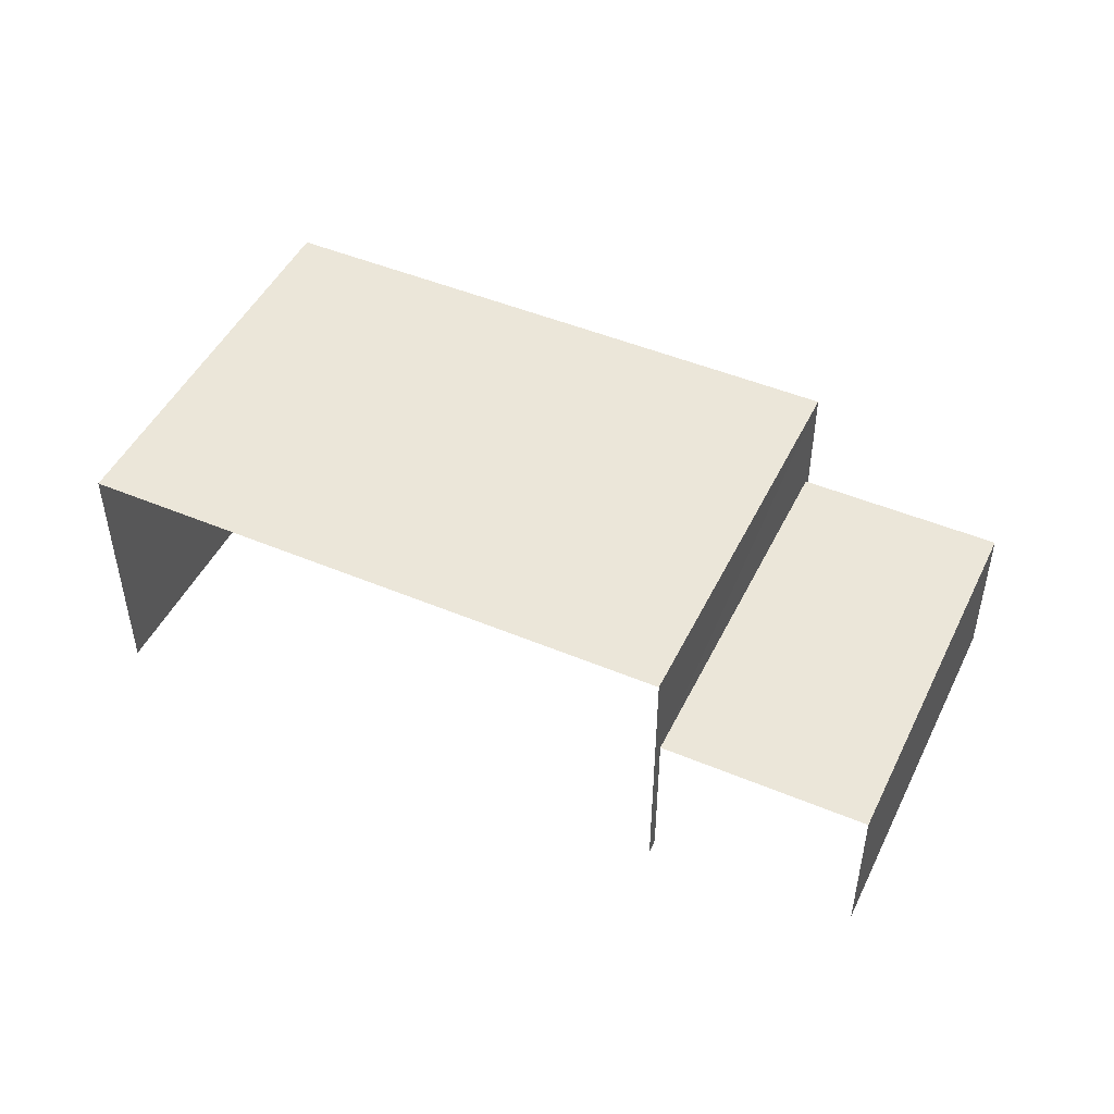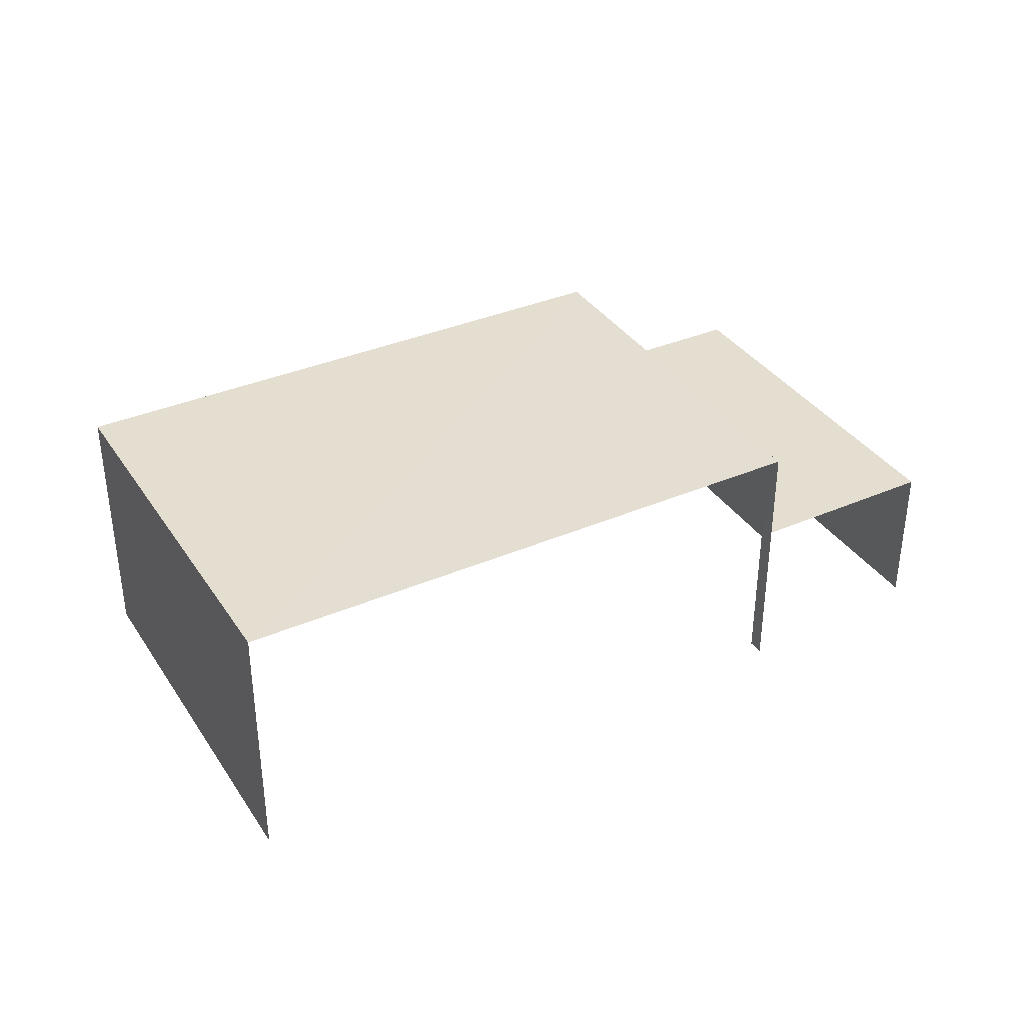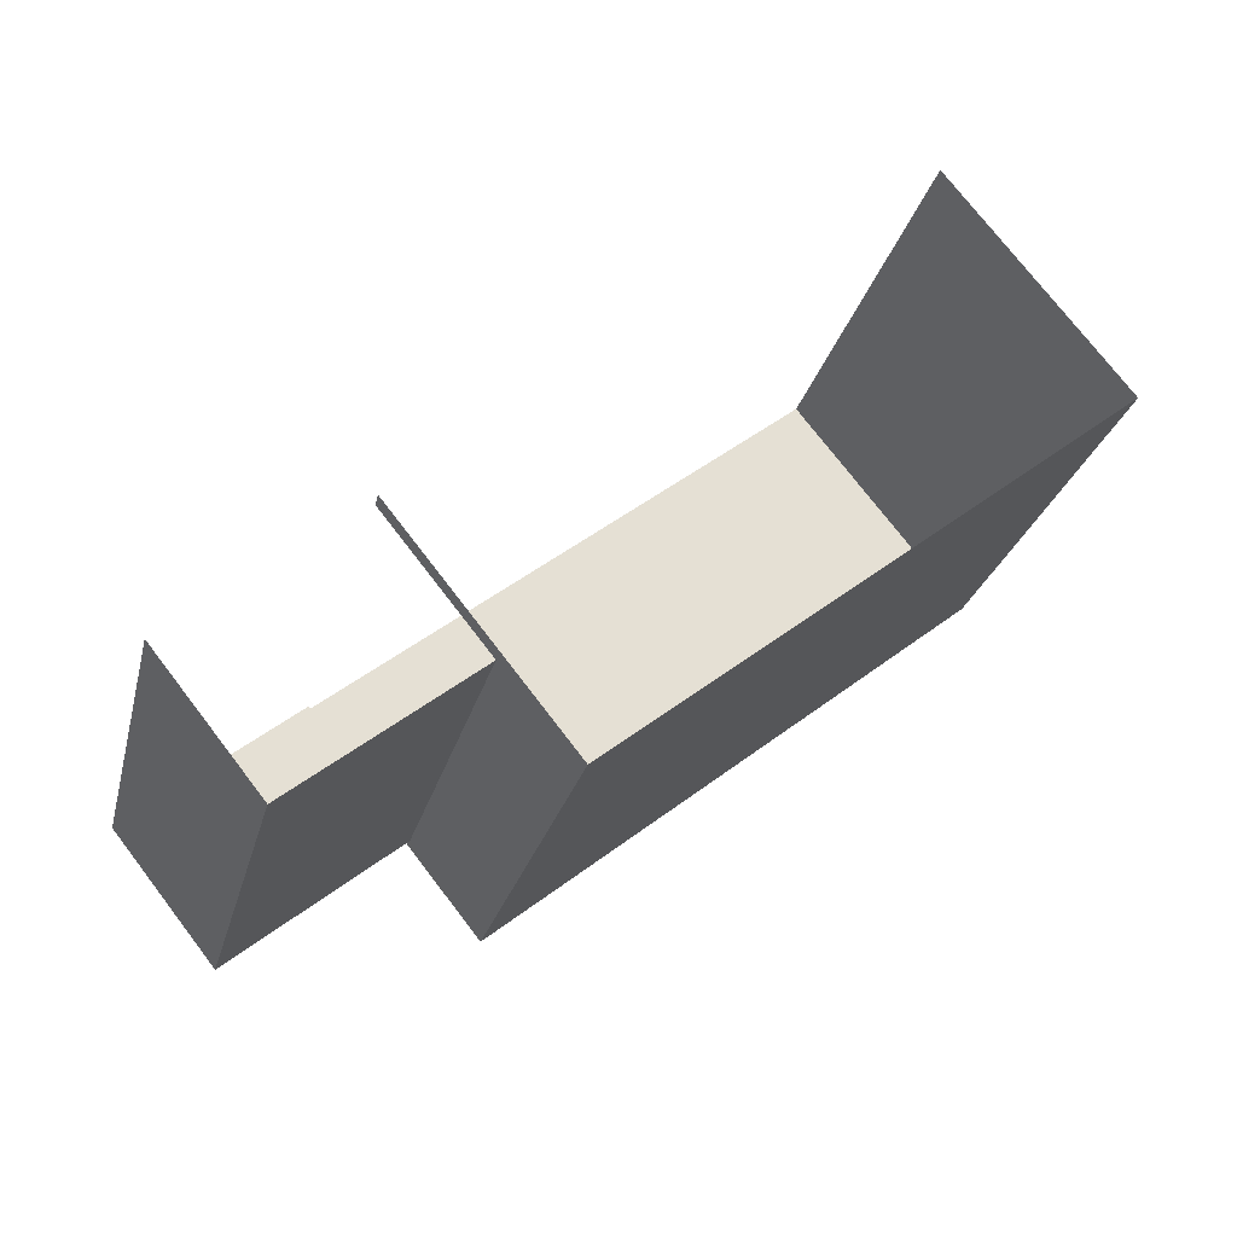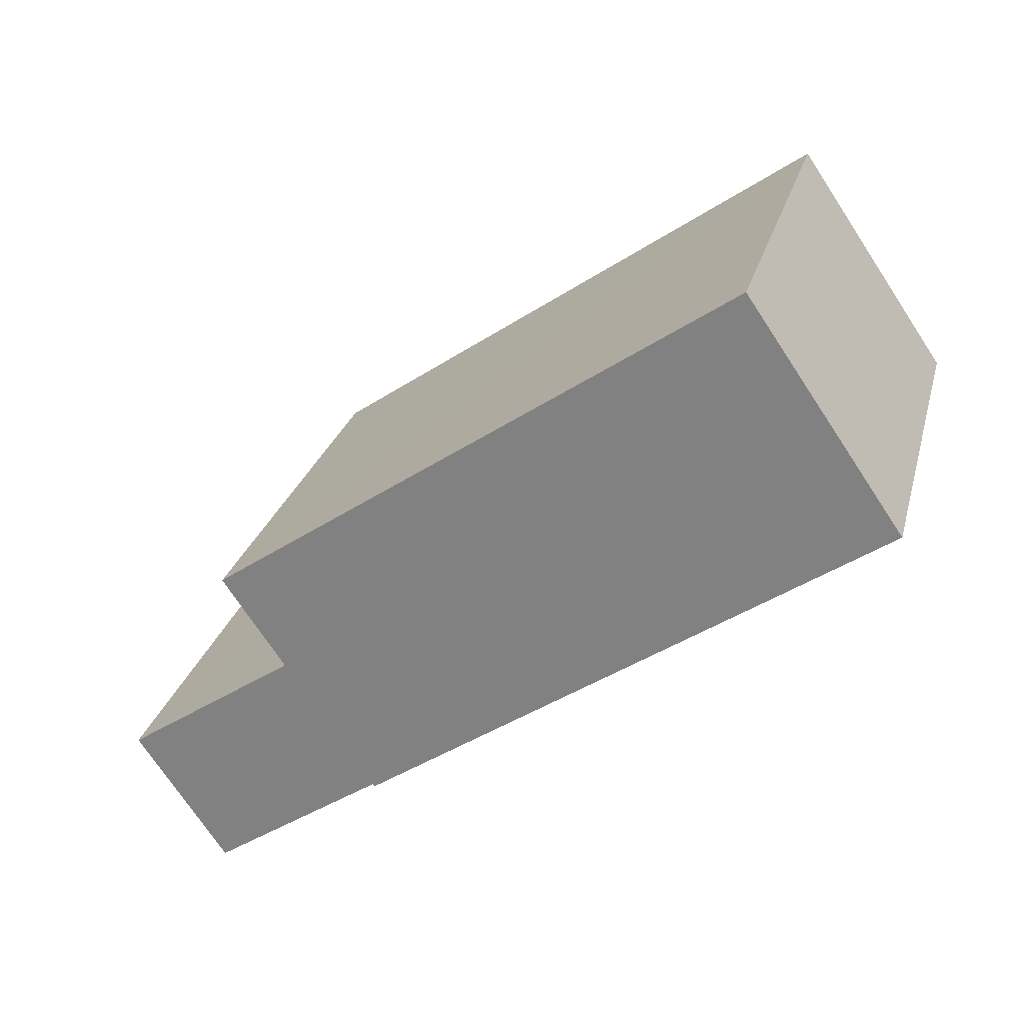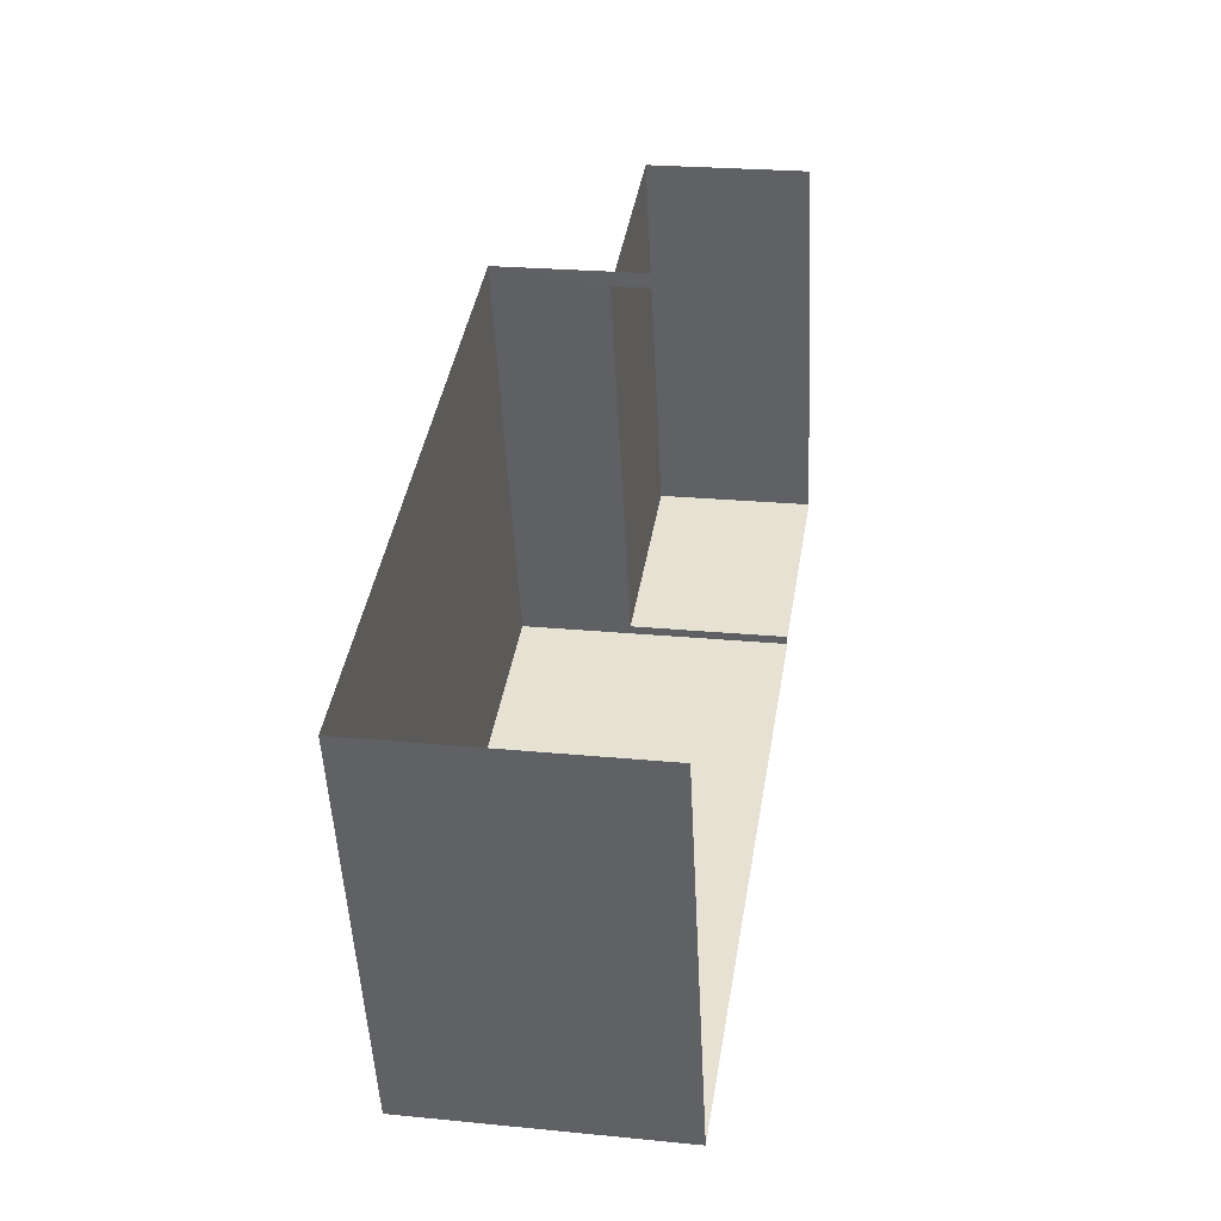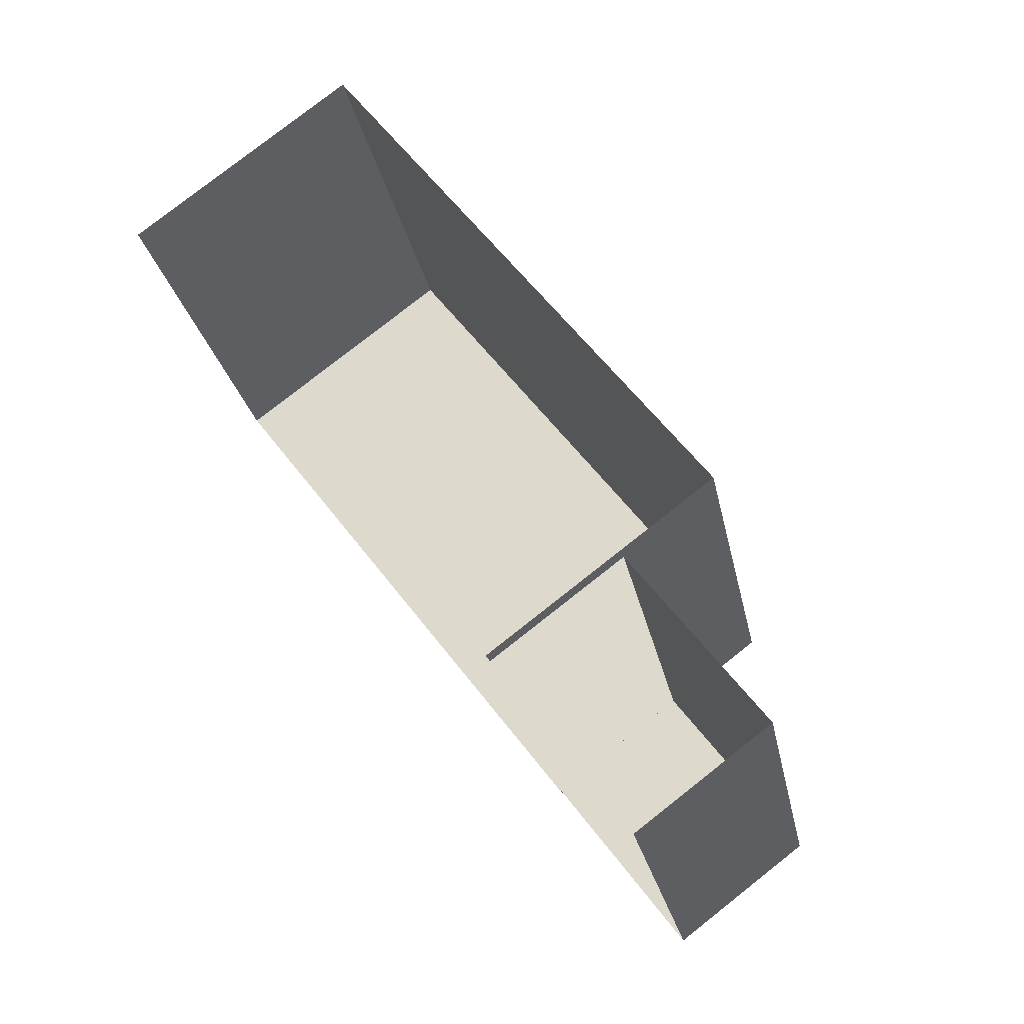
<metadata>
{"format":"obj","ext":"obj","renderer":"f3d","projection":"perspective","resolution":1024,"background":"white","views":[{"elev":47.6,"azim":-172.1,"up":"+Z"},{"elev":36.3,"azim":133.3,"up":"+Z"},{"elev":75.0,"azim":-37.5,"up":"+Y"},{"elev":-73.3,"azim":33.5,"up":"+Y"},{"elev":23.0,"azim":99.6,"up":"+Y"},{"elev":78.8,"azim":-128.3,"up":"+Y"}]}
</metadata>
<code>
v -2.256e+05 -1.276e+05 12.7
v -2.256e+05 -1.276e+05 12.7
v -2.256e+05 -1.276e+05 12.7
v -2.256e+05 -1.276e+05 12.7
v -2.256e+05 -1.276e+05 12.7
v -2.256e+05 -1.276e+05 12.7
v -2.256e+05 -1.276e+05 12.7
v -2.256e+05 -1.276e+05 12.7
v -2.256e+05 -1.276e+05 15.39
v -2.256e+05 -1.276e+05 15.39
v -2.256e+05 -1.276e+05 15.39
v -2.256e+05 -1.276e+05 15.39
v -2.256e+05 -1.276e+05 17.29
v -2.256e+05 -1.276e+05 17.29
v -2.256e+05 -1.276e+05 17.29
v -2.256e+05 -1.276e+05 17.29
f 1 2 3
f 4 3 5
f 6 4 5
f 5 2 7
f 5 7 8
f 3 2 5
f 13 4 6
f 14 13 6
f 5 8 10
f 9 5 10
f 9 10 11
f 12 9 11
f 13 14 15
f 16 13 15
f 11 8 7
f 11 10 8
f 2 1 12
f 1 15 12
f 5 9 6
f 9 15 14
f 12 15 9
f 6 9 14
f 13 3 4
f 13 16 3
f 12 11 7
f 2 12 7
f 16 1 3
f 16 15 1

</code>
